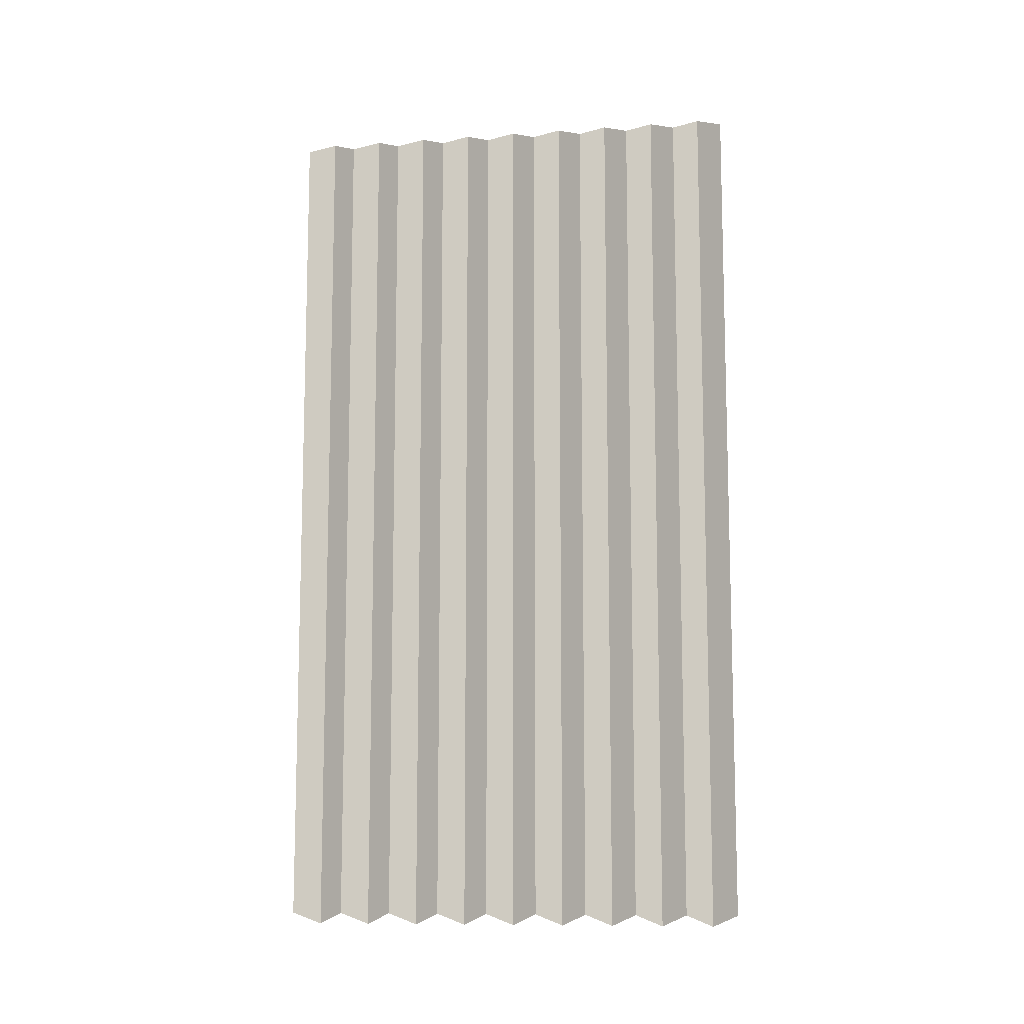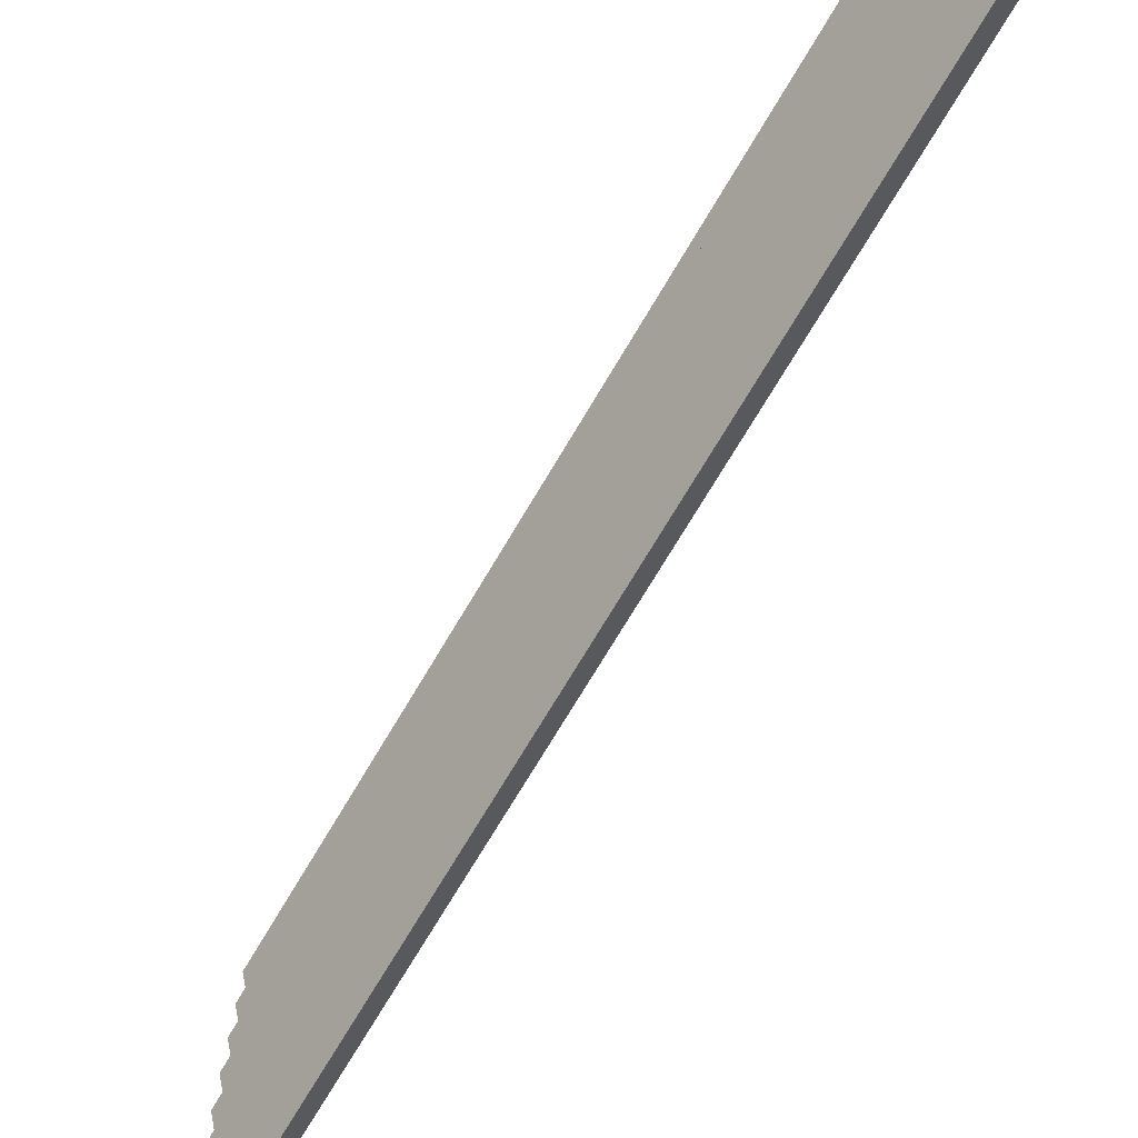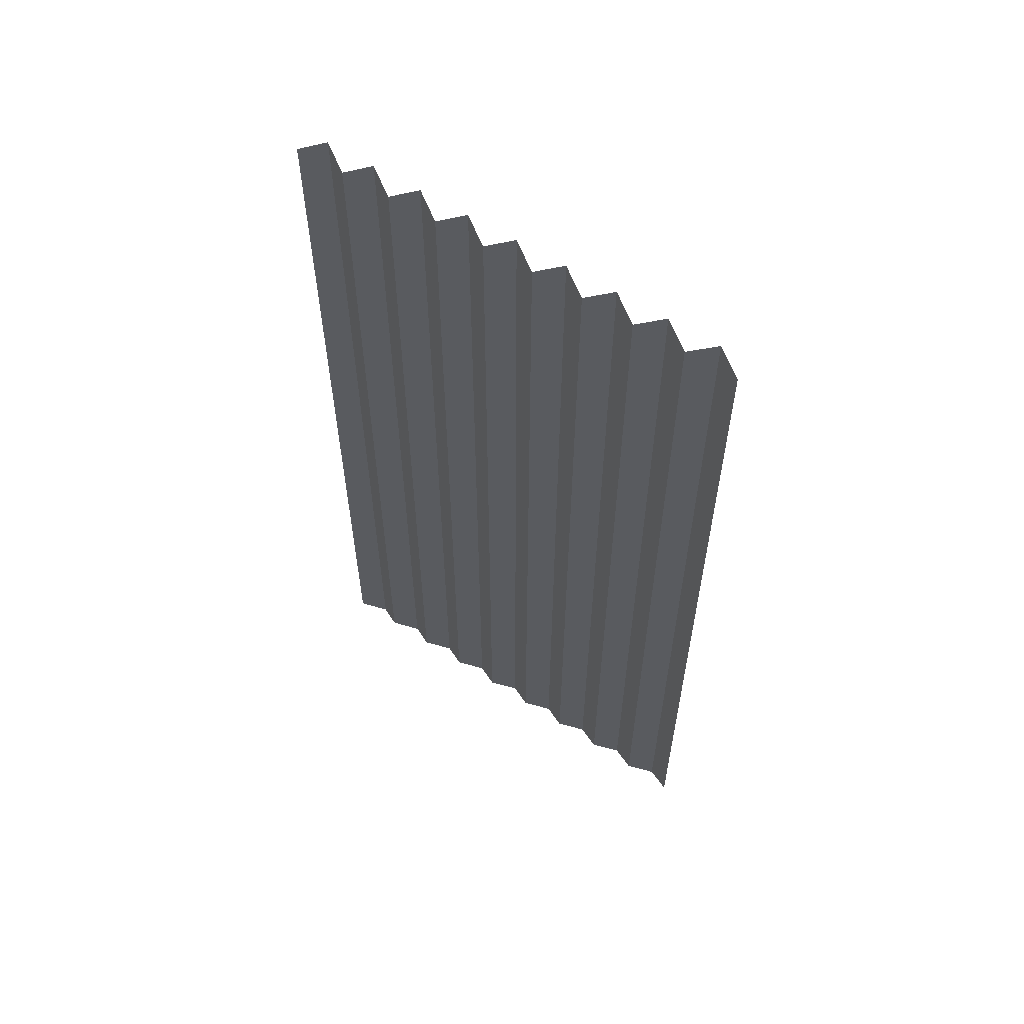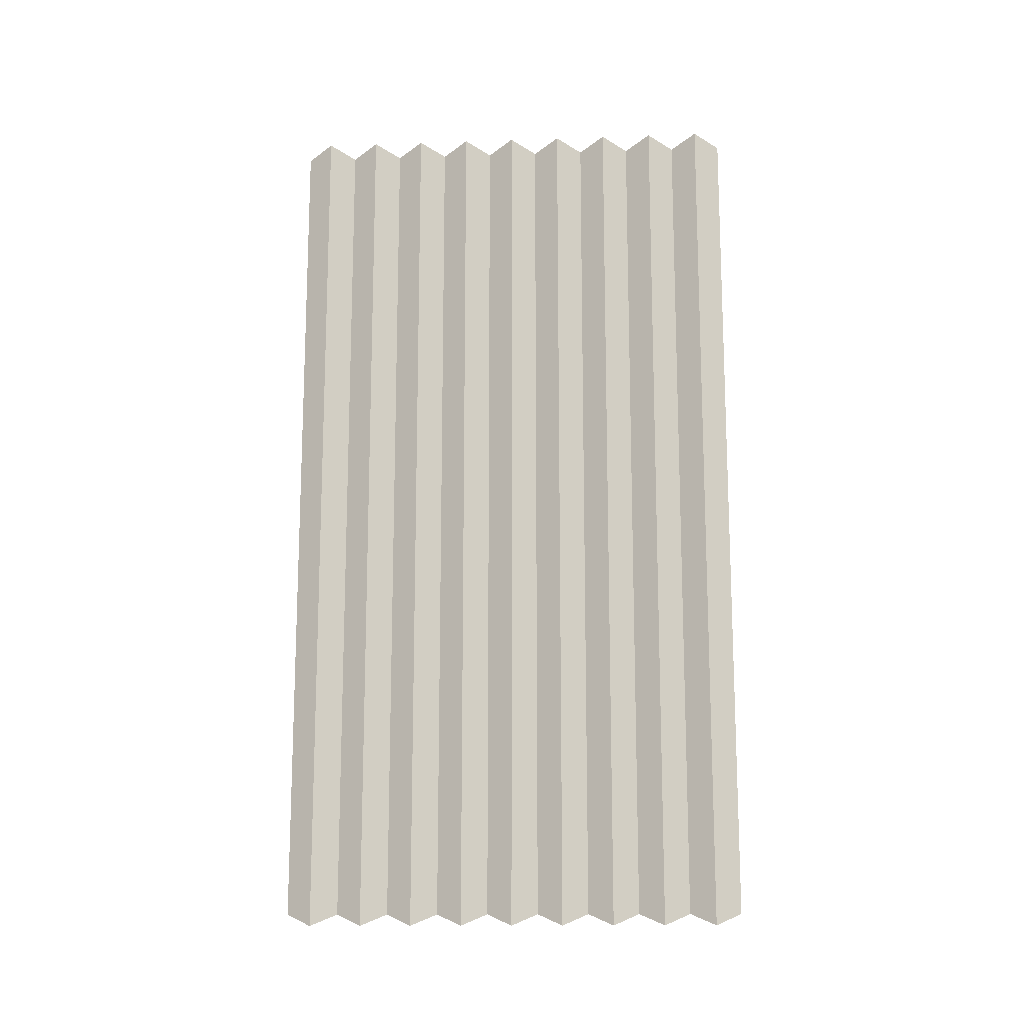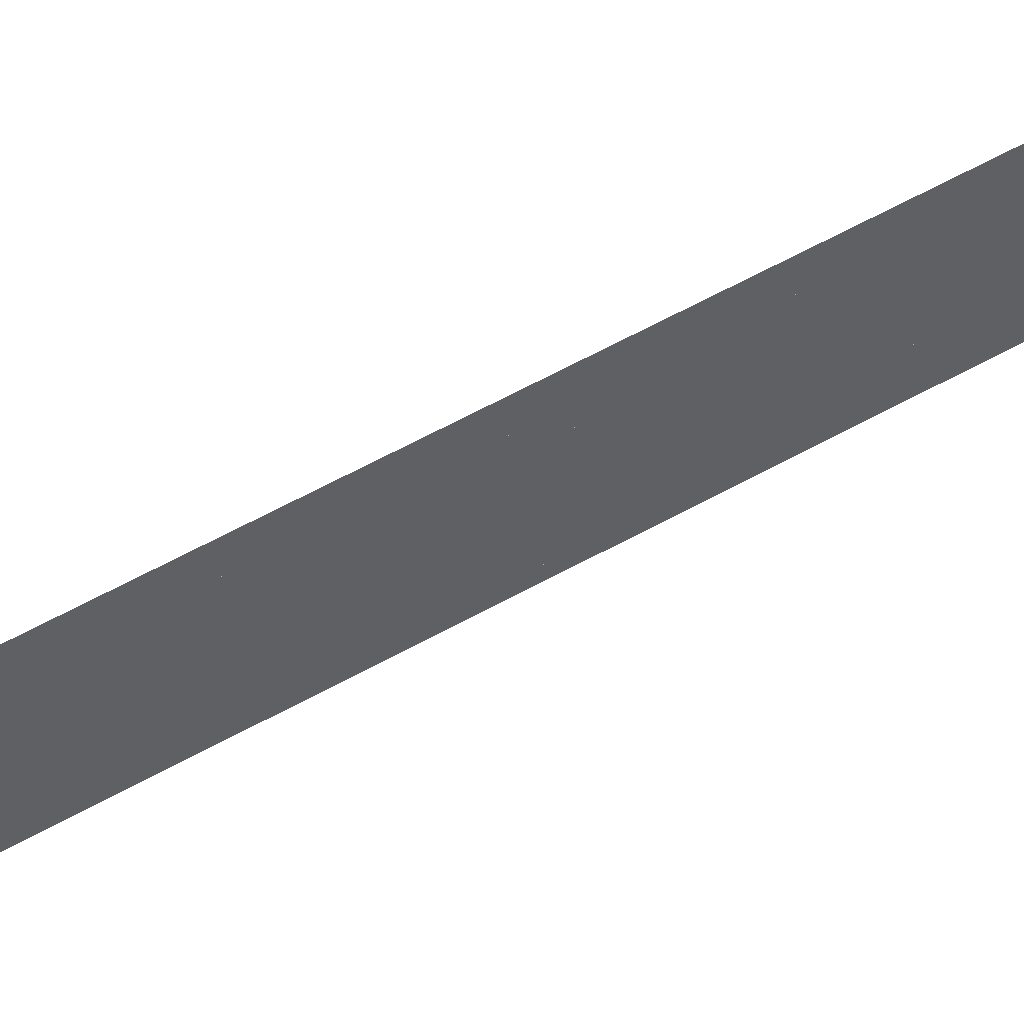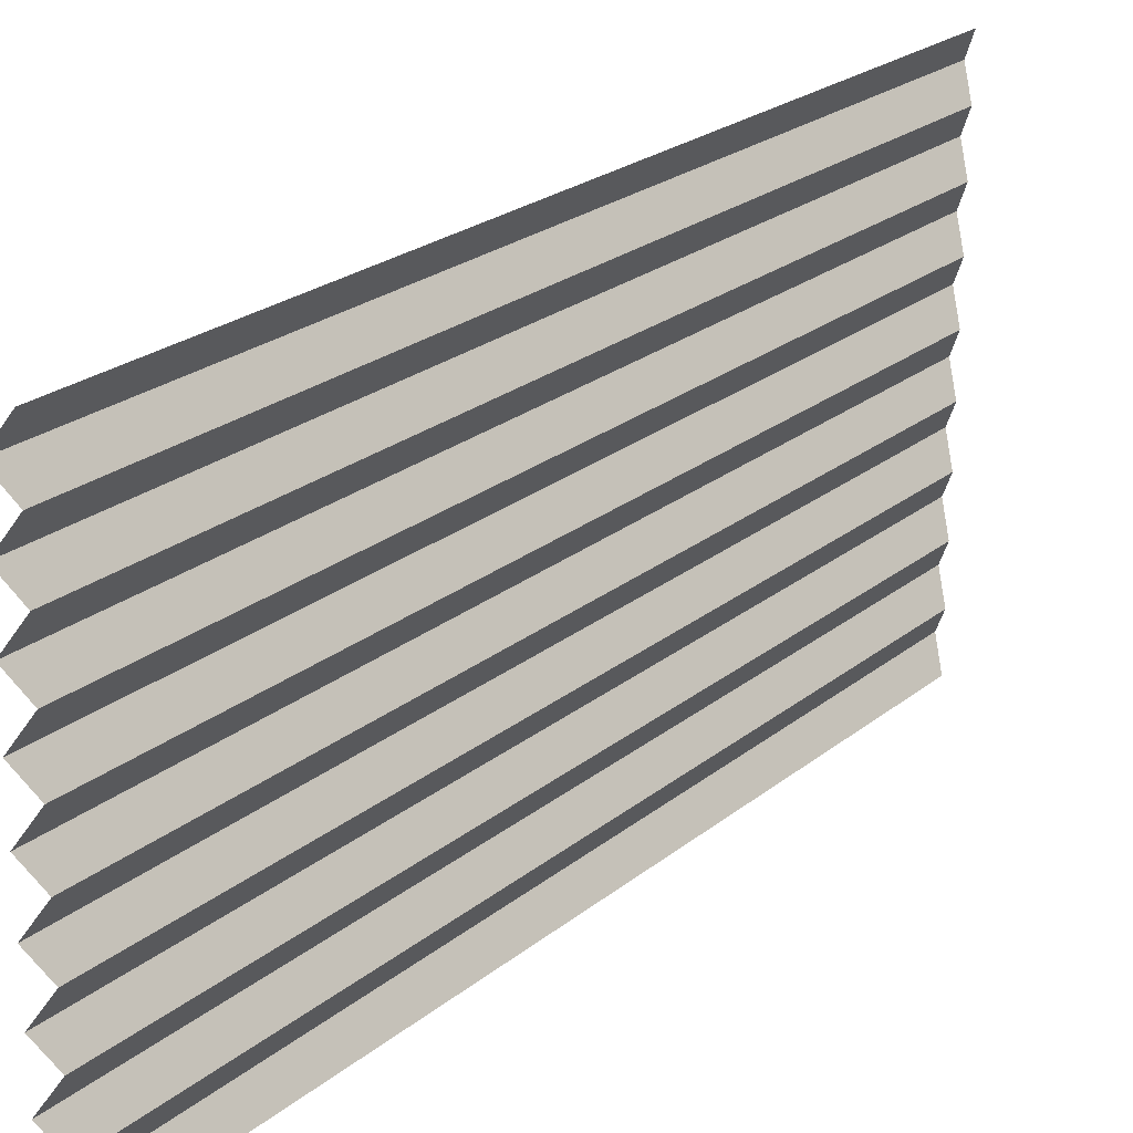
<metadata>
{"format":"obj","ext":"obj","renderer":"f3d","projection":"perspective","resolution":1024,"background":"white","views":[{"elev":-10.4,"azim":-80.1,"up":"+Z"},{"elev":-72.6,"azim":-30.7,"up":"+Y"},{"elev":57.7,"azim":-55.8,"up":"+Z"},{"elev":-14.4,"azim":94.1,"up":"+Z"},{"elev":75.2,"azim":62.9,"up":"+Y"},{"elev":24.2,"azim":-142.3,"up":"+Y"}]}
</metadata>
<code>
o Low
v 0 1 -1.818
v 0 -1 -1.818
v 0 1 1.818
v 0 -1 1.818
v 0.06132 0.8889 -1.868
v 0 0.7778 -1.818
v 0.06132 0.6667 -1.868
v 0 0.5556 -1.818
v 0.06132 0.4444 -1.868
v 0 0.3333 -1.818
v 0.06132 0.2222 -1.868
v 0 0.1111 -1.818
v 0.06132 0 -1.868
v 0 -0.1111 -1.818
v 0.06132 -0.2222 -1.868
v 0 -0.3333 -1.818
v 0.06132 -0.4444 -1.868
v 0 -0.5556 -1.818
v 0.06132 -0.6667 -1.868
v 0 -0.7778 -1.818
v 0.06132 -0.8889 -1.868
v 0.06132 0.8889 1.868
v 0 0.7778 1.818
v 0.06132 0.6667 1.868
v 0 0.5556 1.818
v 0.06132 0.4444 1.868
v 0 0.3333 1.818
v 0.06132 0.2222 1.868
v 0 0.1111 1.818
v 0.06132 0 1.868
v 0 -0.1111 1.818
v 0.06132 -0.2222 1.868
v 0 -0.3333 1.818
v 0.06132 -0.4444 1.868
v 0 -0.5556 1.818
v 0.06132 -0.6667 1.868
v 0 -0.7778 1.818
v 0.06132 -0.8889 1.868
f 5 1 3 22
f 2 21 38 4
f 21 20 37 38
f 20 19 36 37
f 19 18 35 36
f 18 17 34 35
f 17 16 33 34
f 16 15 32 33
f 15 14 31 32
f 14 13 30 31
f 13 12 29 30
f 12 11 28 29
f 11 10 27 28
f 10 9 26 27
f 9 8 25 26
f 8 7 24 25
f 7 6 23 24
f 6 5 22 23

</code>
